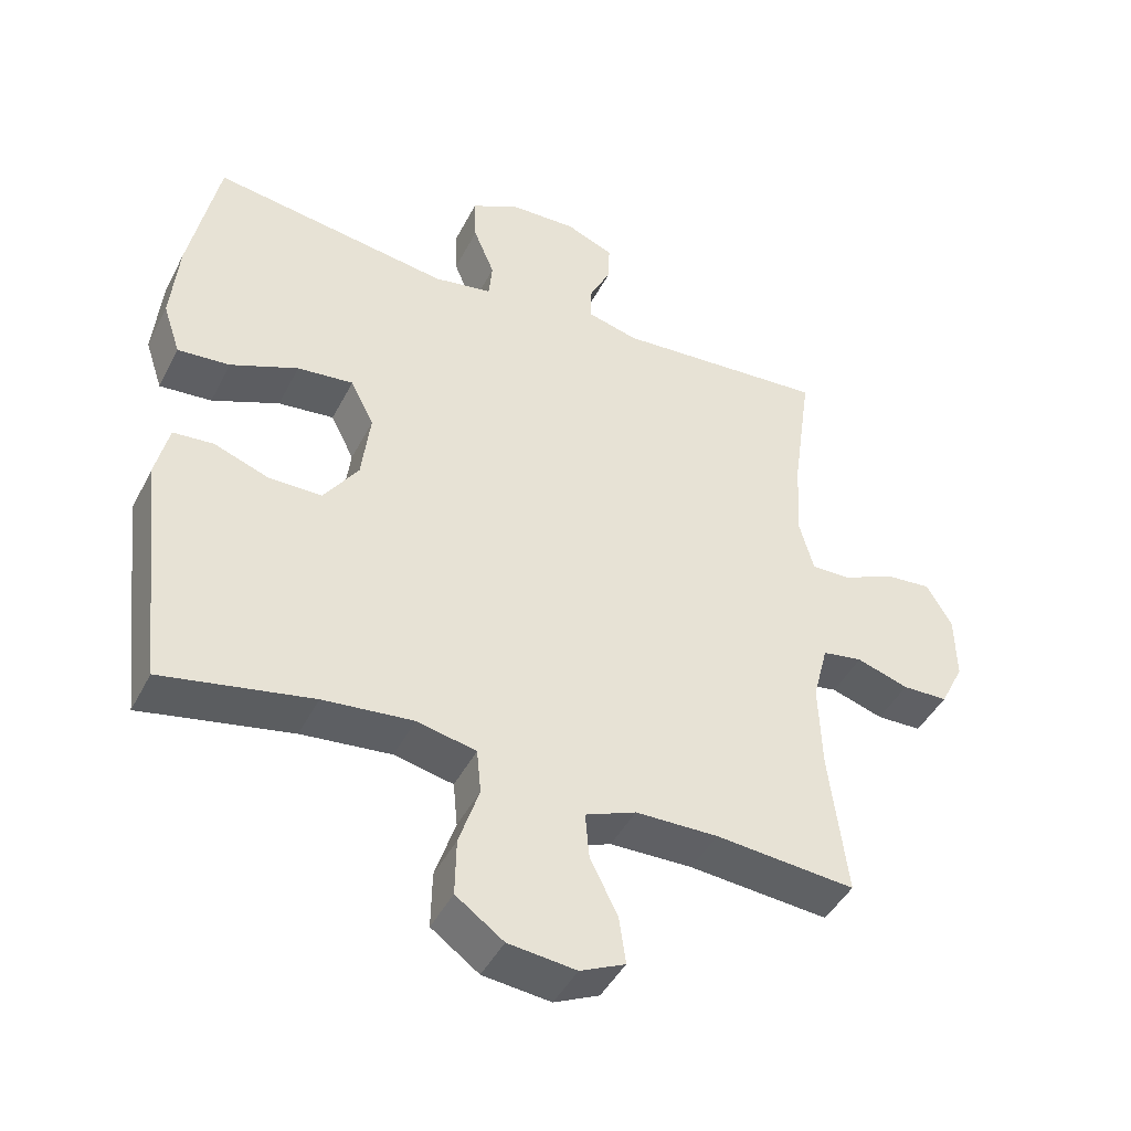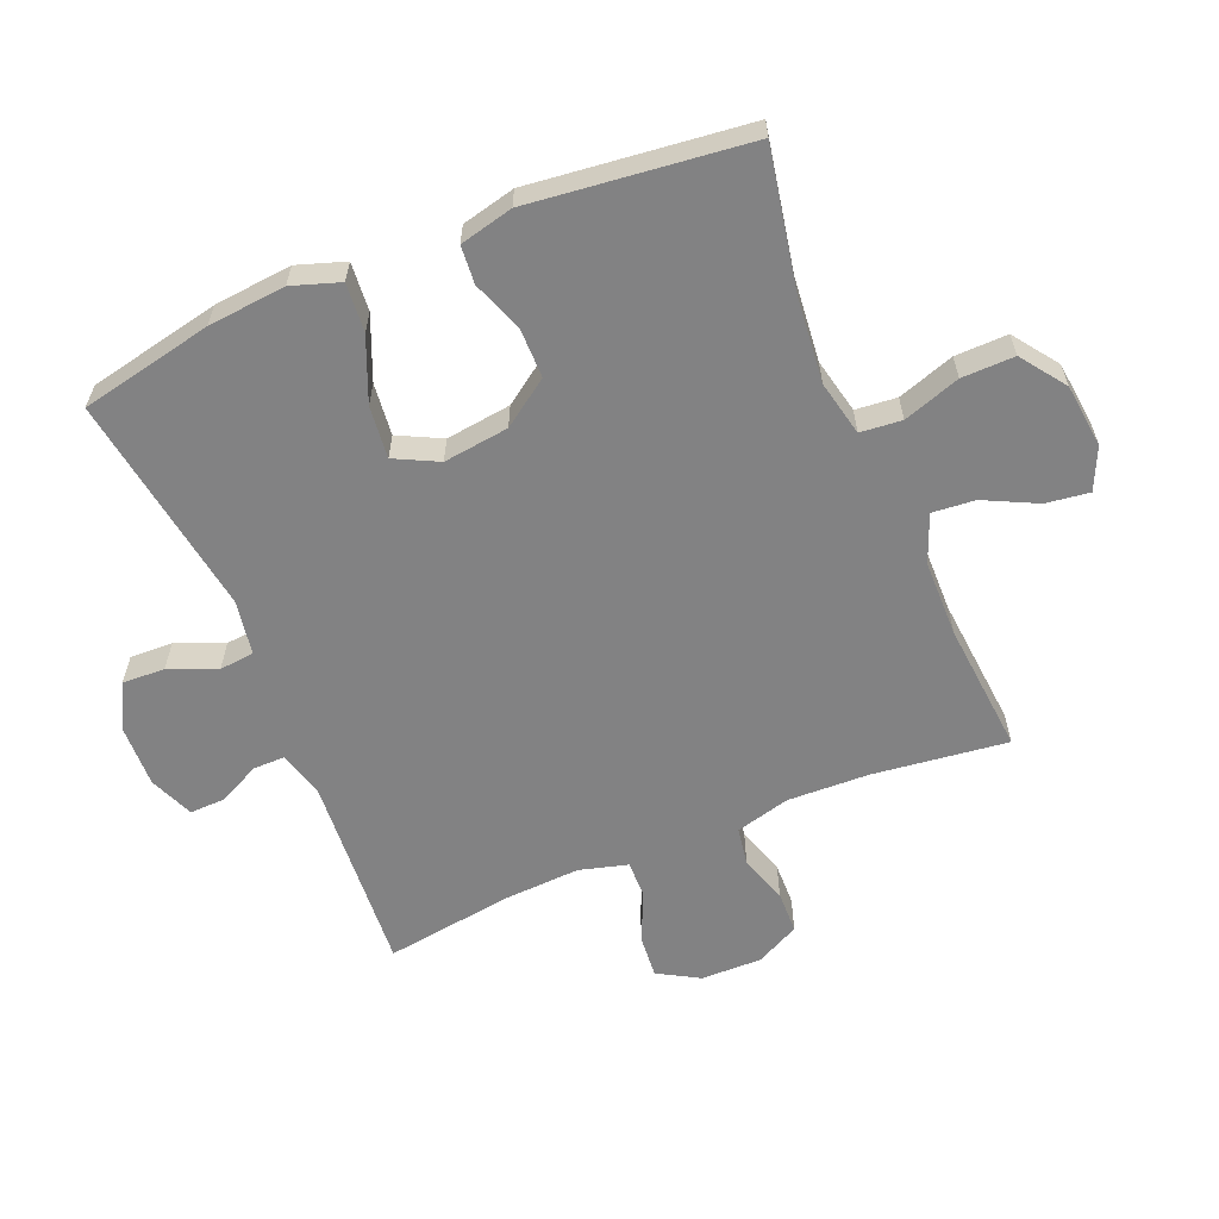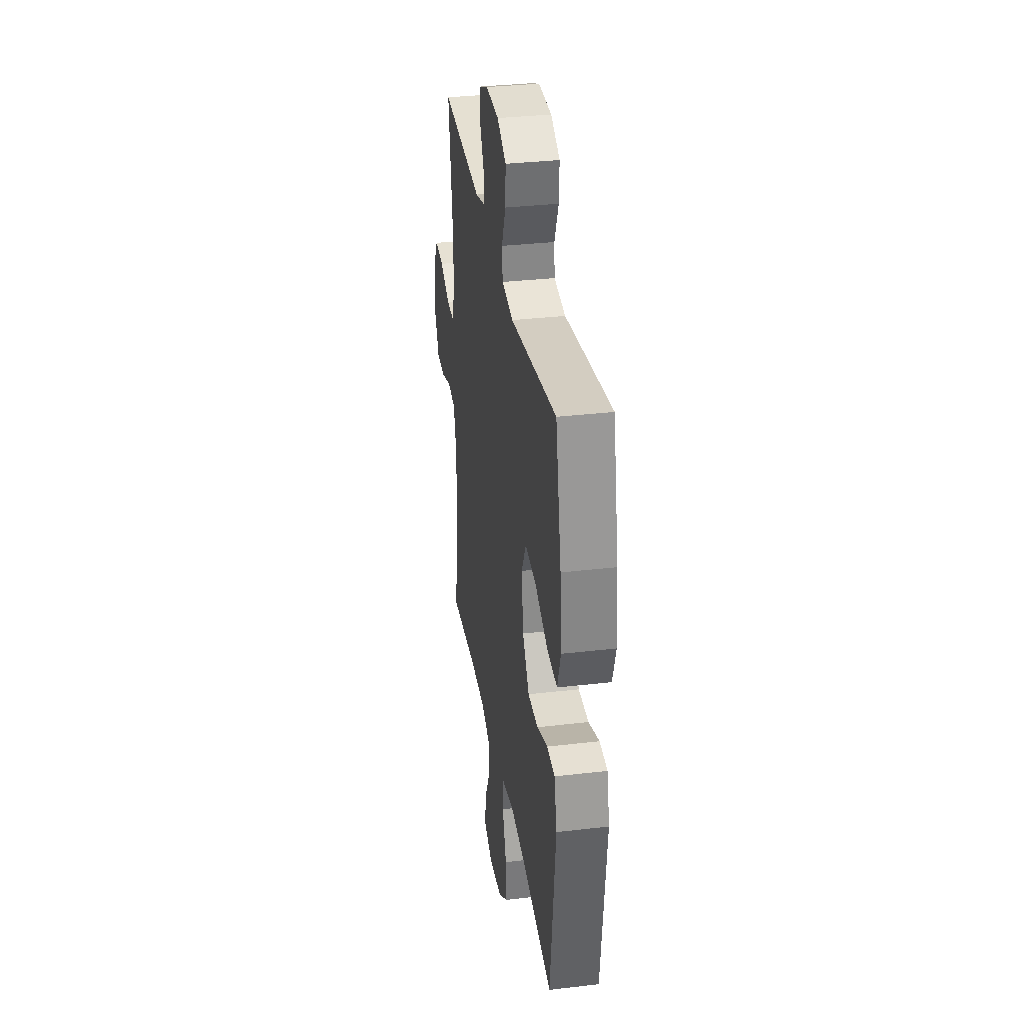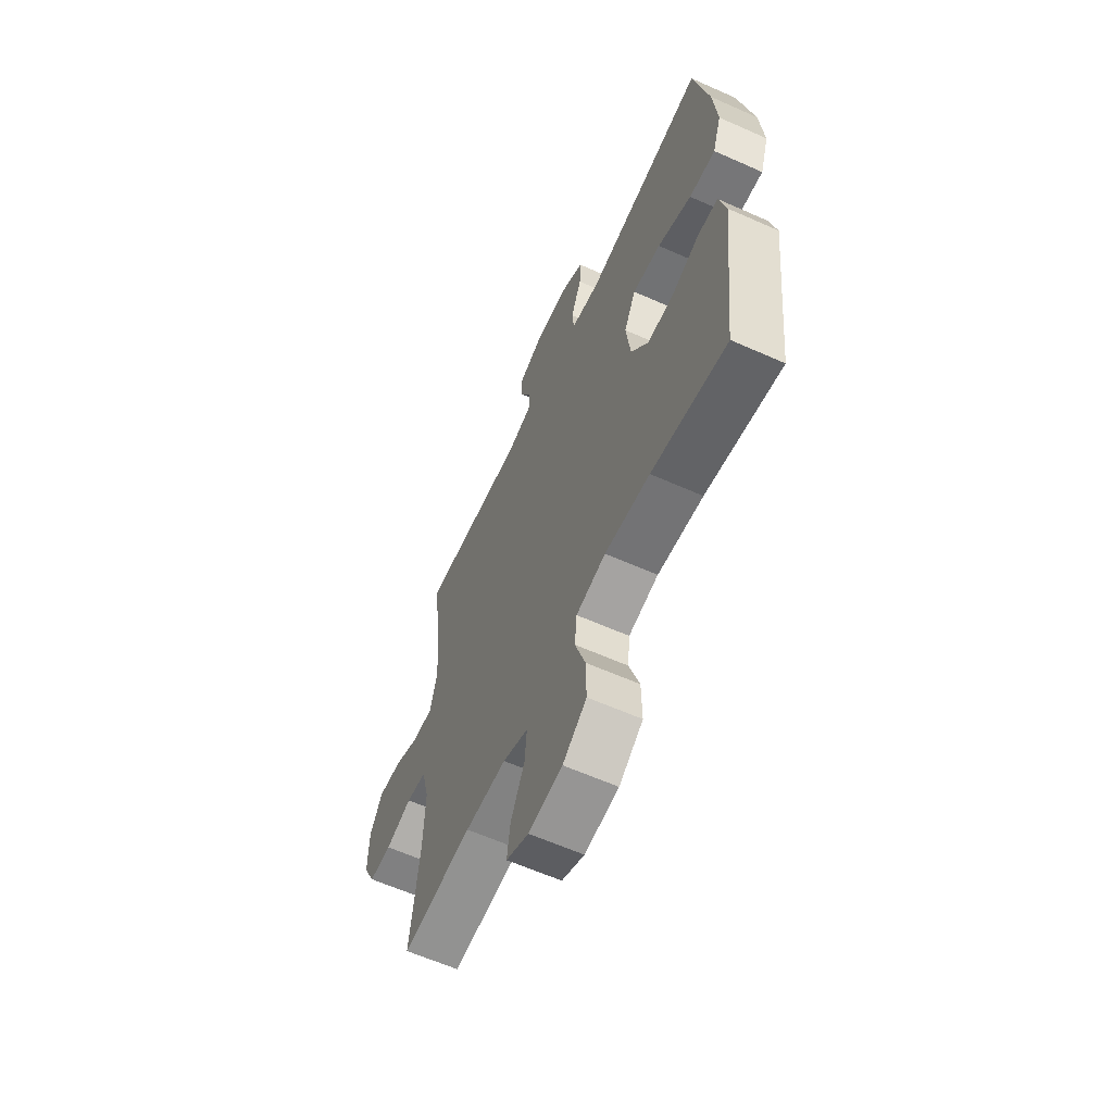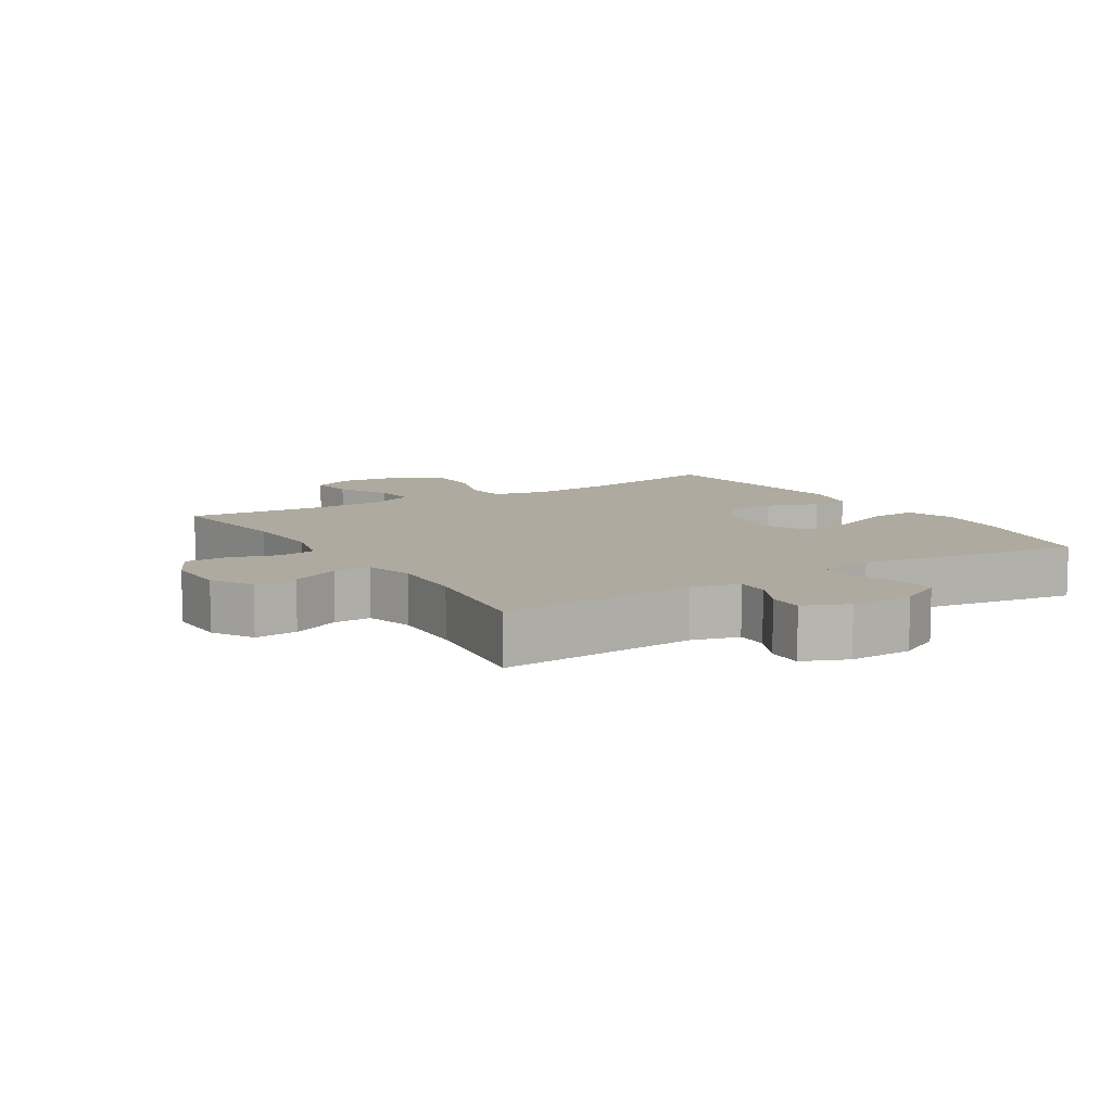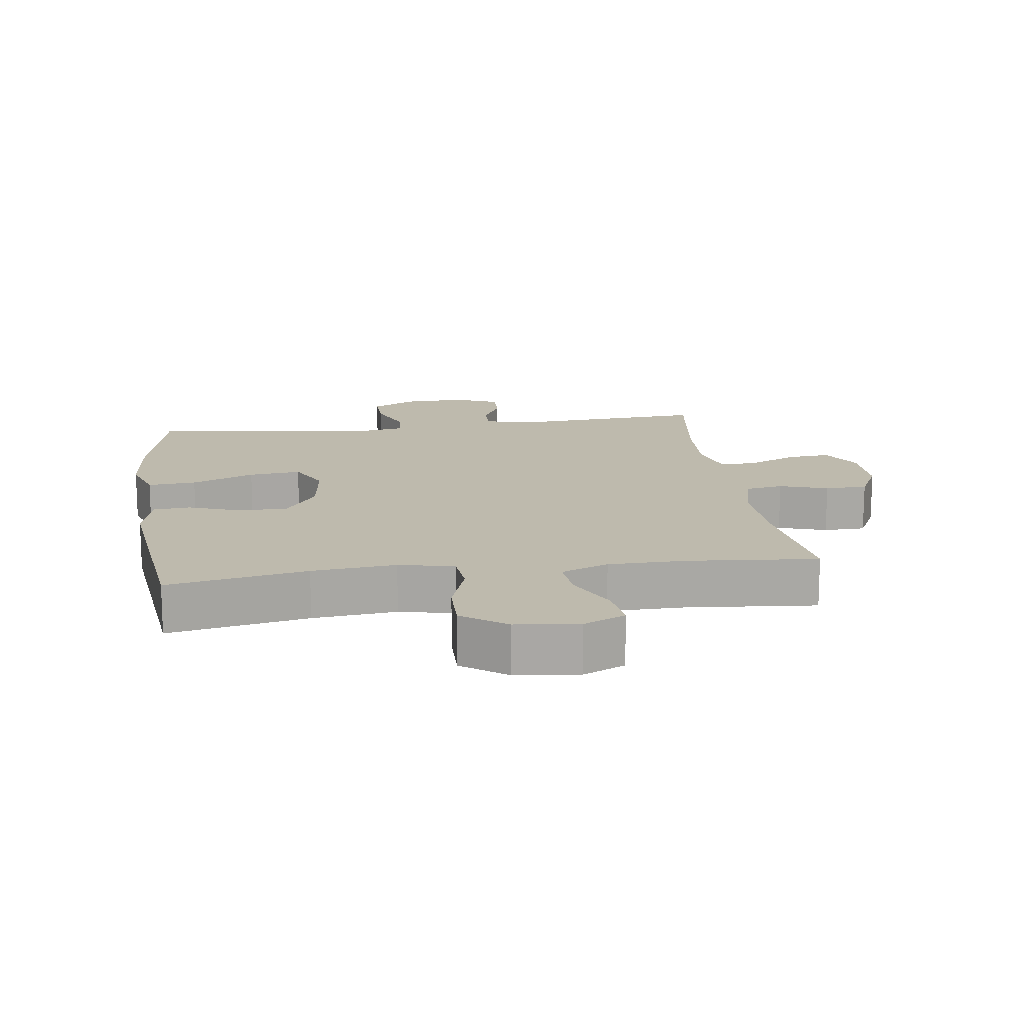
<metadata>
{"format":"obj","ext":"obj","renderer":"f3d","projection":"perspective","resolution":1024,"background":"white","views":[{"elev":-44.2,"azim":154.3,"up":"+Z"},{"elev":-60.8,"azim":112.6,"up":"+Y"},{"elev":33.6,"azim":80.9,"up":"+Z"},{"elev":-61.5,"azim":65.6,"up":"+Z"},{"elev":9.4,"azim":-31.9,"up":"+Y"},{"elev":15.4,"azim":172.2,"up":"+Y"}]}
</metadata>
<code>
o path274
v -0.2644 0.0375 -0.4769
v -0.1426 0.0375 -0.4788
v -0.06757 0.0375 -0.5088
v -0.07354 0.0375 -0.5764
v -0.1144 0.0375 -0.6595
v -0.1239 0.0375 -0.7285
v -0.05753 0.0375 -0.759
v 0.04273 0.0375 -0.7477
v 0.1132 0.0375 -0.6968
v 0.1117 0.0375 -0.6133
v 0.08171 0.0375 -0.5233
v 0.08807 0.0375 -0.4577
v 0.1756 0.0375 -0.4387
v 0.3086 0.0375 -0.4521
v 0.5304 0.0375 -0.4952
v 0.5701 0.0375 -0.1495
v 0.5499 0.0375 -0.06503
v 0.4901 0.0375 -0.06016
v 0.4086 0.0375 -0.09003
v 0.3308 0.0375 -0.08983
v 0.2796 0.0375 -0.01636
v 0.2666 0.0375 0.0871
v 0.301 0.0375 0.1557
v 0.3837 0.0375 0.1466
v 0.4834 0.0375 0.1051
v 0.5603 0.0375 0.09869
v 0.5857 0.0375 0.1743
v 0.5741 0.0375 0.2975
v 0.5304 0.0375 0.5067
v 0.1788 0.0375 0.4536
v 0.09264 0.0375 0.4682
v 0.08738 0.0375 0.5229
v 0.1184 0.0375 0.5979
v 0.1212 0.0375 0.6654
v 0.05211 0.0375 0.7023
v -0.04824 0.0375 0.7053
v -0.1182 0.0375 0.6761
v -0.1165 0.0375 0.6197
v -0.0846 0.0375 0.5551
v -0.08411 0.0375 0.5046
v -0.1581 0.0375 0.4846
v -0.4713 0.0375 0.5067
v -0.4428 0.0375 0.3039
v -0.4367 0.0375 0.1836
v -0.4577 0.0375 0.1074
v -0.5162 0.0375 0.1084
v -0.593 0.0375 0.1432
v -0.6613 0.0375 0.1493
v -0.6988 0.0375 0.08445
v -0.7004 0.0375 -0.01212
v -0.6657 0.0375 -0.08095
v -0.5987 0.0375 -0.08262
v -0.522 0.0375 -0.0579
v -0.4626 0.0375 -0.06764
v -0.4403 0.0375 -0.1537
v -0.4449 0.0375 -0.2821
v -0.4713 0.0375 -0.4952
v -0.2644 -0.0375 -0.4769
v -0.1426 -0.0375 -0.4788
v -0.06757 -0.0375 -0.5088
v -0.07354 -0.0375 -0.5764
v -0.1144 -0.0375 -0.6595
v -0.1239 -0.0375 -0.7285
v -0.05753 -0.0375 -0.759
v 0.04273 -0.0375 -0.7477
v 0.1132 -0.0375 -0.6968
v 0.1117 -0.0375 -0.6133
v 0.08171 -0.0375 -0.5233
v 0.08807 -0.0375 -0.4577
v 0.1756 -0.0375 -0.4387
v 0.3086 -0.0375 -0.4521
v 0.5304 -0.0375 -0.4952
v 0.5701 -0.0375 -0.1495
v 0.5499 -0.0375 -0.06503
v 0.4901 -0.0375 -0.06016
v 0.4086 -0.0375 -0.09003
v 0.3308 -0.0375 -0.08983
v 0.2796 -0.0375 -0.01636
v 0.2666 -0.0375 0.0871
v 0.301 -0.0375 0.1557
v 0.3837 -0.0375 0.1466
v 0.4834 -0.0375 0.1051
v 0.5603 -0.0375 0.09869
v 0.5857 -0.0375 0.1743
v 0.5741 -0.0375 0.2975
v 0.5304 -0.0375 0.5067
v 0.1788 -0.0375 0.4536
v 0.09264 -0.0375 0.4682
v 0.08738 -0.0375 0.5229
v 0.1184 -0.0375 0.5979
v 0.1212 -0.0375 0.6654
v 0.05211 -0.0375 0.7023
v -0.04824 -0.0375 0.7053
v -0.1182 -0.0375 0.6761
v -0.1165 -0.0375 0.6197
v -0.0846 -0.0375 0.5551
v -0.08411 -0.0375 0.5046
v -0.1581 -0.0375 0.4846
v -0.4713 -0.0375 0.5067
v -0.4428 -0.0375 0.3039
v -0.4367 -0.0375 0.1836
v -0.4577 -0.0375 0.1074
v -0.5162 -0.0375 0.1084
v -0.593 -0.0375 0.1432
v -0.6613 -0.0375 0.1493
v -0.6988 -0.0375 0.08445
v -0.7004 -0.0375 -0.01212
v -0.6657 -0.0375 -0.08095
v -0.5987 -0.0375 -0.08262
v -0.522 -0.0375 -0.0579
v -0.4626 -0.0375 -0.06764
v -0.4403 -0.0375 -0.1537
v -0.4449 -0.0375 -0.2821
v -0.4713 -0.0375 -0.4952
v -0.6988 0.0375 0.08445
v -0.7004 0.0375 -0.01212
v -0.6657 0.0375 -0.08095
v -0.6657 0.0375 -0.08095
v -0.6613 0.0375 0.1493
v -0.6613 0.0375 0.1493
v -0.5987 0.0375 -0.08262
v -0.593 0.0375 0.1432
v -0.522 0.0375 -0.0579
v -0.5162 0.0375 0.1084
v -0.4626 0.0375 -0.06764
v -0.4626 0.0375 -0.06764
v -0.4577 0.0375 0.1074
v -0.4577 0.0375 0.1074
v -0.4403 0.0375 -0.1537
v -0.4449 0.0375 -0.2821
v -0.4713 0.0375 -0.4952
v -0.4713 0.0375 -0.4952
v -0.4713 0.0375 0.5067
v -0.4713 0.0375 0.5067
v -0.4428 0.0375 0.3039
v -0.4367 0.0375 0.1836
v -0.2644 0.0375 -0.4769
v -0.1581 0.0375 0.4846
v -0.1426 0.0375 -0.4788
v -0.08411 0.0375 0.5046
v -0.08411 0.0375 0.5046
v -0.06757 0.0375 -0.5088
v -0.06757 0.0375 -0.5088
v -0.1144 0.0375 -0.6595
v -0.1239 0.0375 -0.7285
v -0.1239 0.0375 -0.7285
v -0.05753 0.0375 -0.759
v -0.04824 0.0375 0.7053
v -0.1182 0.0375 0.6761
v -0.1182 0.0375 0.6761
v -0.1165 0.0375 0.6197
v -0.0846 0.0375 0.5551
v -0.07354 0.0375 -0.5764
v 0.04273 0.0375 -0.7477
v 0.05211 0.0375 0.7023
v 0.1132 0.0375 -0.6968
v 0.1212 0.0375 0.6654
v 0.1212 0.0375 0.6654
v 0.08171 0.0375 -0.5233
v 0.08807 0.0375 -0.4577
v 0.08807 0.0375 -0.4577
v 0.1117 0.0375 -0.6133
v 0.1184 0.0375 0.5979
v 0.08738 0.0375 0.5229
v 0.09264 0.0375 0.4682
v 0.09264 0.0375 0.4682
v 0.1756 0.0375 -0.4387
v 0.1788 0.0375 0.4536
v 0.3086 0.0375 -0.4521
v 0.2666 0.0375 0.0871
v 0.301 0.0375 0.1557
v 0.301 0.0375 0.1557
v 0.2796 0.0375 -0.01636
v 0.3308 0.0375 -0.08983
v 0.3837 0.0375 0.1466
v 0.4086 0.0375 -0.09003
v 0.4834 0.0375 0.1051
v 0.4901 0.0375 -0.06016
v 0.5304 0.0375 0.5067
v 0.5304 0.0375 0.5067
v 0.5603 0.0375 0.09869
v 0.5603 0.0375 0.09869
v 0.5499 0.0375 -0.06503
v 0.5499 0.0375 -0.06503
v 0.5304 0.0375 -0.4952
v 0.5304 0.0375 -0.4952
v 0.5701 0.0375 -0.1495
v 0.5741 0.0375 0.2975
v 0.5857 0.0375 0.1743
v -0.6988 -0.0375 0.08445
v -0.7004 -0.0375 -0.01212
v -0.6657 -0.0375 -0.08095
v -0.6657 -0.0375 -0.08095
v -0.6613 -0.0375 0.1493
v -0.6613 -0.0375 0.1493
v -0.5987 -0.0375 -0.08262
v -0.593 -0.0375 0.1432
v -0.522 -0.0375 -0.0579
v -0.5162 -0.0375 0.1084
v -0.4626 -0.0375 -0.06764
v -0.4626 -0.0375 -0.06764
v -0.4577 -0.0375 0.1074
v -0.4577 -0.0375 0.1074
v -0.4403 -0.0375 -0.1537
v -0.4449 -0.0375 -0.2821
v -0.4713 -0.0375 -0.4952
v -0.4713 -0.0375 -0.4952
v -0.4713 -0.0375 0.5067
v -0.4713 -0.0375 0.5067
v -0.4428 -0.0375 0.3039
v -0.4367 -0.0375 0.1836
v -0.2644 -0.0375 -0.4769
v -0.1581 -0.0375 0.4846
v -0.1426 -0.0375 -0.4788
v -0.08411 -0.0375 0.5046
v -0.08411 -0.0375 0.5046
v -0.06757 -0.0375 -0.5088
v -0.06757 -0.0375 -0.5088
v -0.1144 -0.0375 -0.6595
v -0.1239 -0.0375 -0.7285
v -0.1239 -0.0375 -0.7285
v -0.05753 -0.0375 -0.759
v -0.04824 -0.0375 0.7053
v -0.1182 -0.0375 0.6761
v -0.1182 -0.0375 0.6761
v -0.1165 -0.0375 0.6197
v -0.0846 -0.0375 0.5551
v -0.07354 -0.0375 -0.5764
v 0.04273 -0.0375 -0.7477
v 0.05211 -0.0375 0.7023
v 0.1132 -0.0375 -0.6968
v 0.1212 -0.0375 0.6654
v 0.1212 -0.0375 0.6654
v 0.08171 -0.0375 -0.5233
v 0.08807 -0.0375 -0.4577
v 0.08807 -0.0375 -0.4577
v 0.1117 -0.0375 -0.6133
v 0.1184 -0.0375 0.5979
v 0.08738 -0.0375 0.5229
v 0.09264 -0.0375 0.4682
v 0.09264 -0.0375 0.4682
v 0.1756 -0.0375 -0.4387
v 0.1788 -0.0375 0.4536
v 0.3086 -0.0375 -0.4521
v 0.2666 -0.0375 0.0871
v 0.301 -0.0375 0.1557
v 0.301 -0.0375 0.1557
v 0.2796 -0.0375 -0.01636
v 0.3308 -0.0375 -0.08983
v 0.3837 -0.0375 0.1466
v 0.4086 -0.0375 -0.09003
v 0.4834 -0.0375 0.1051
v 0.4901 -0.0375 -0.06016
v 0.5304 -0.0375 0.5067
v 0.5304 -0.0375 0.5067
v 0.5603 -0.0375 0.09869
v 0.5603 -0.0375 0.09869
v 0.5499 -0.0375 -0.06503
v 0.5499 -0.0375 -0.06503
v 0.5304 -0.0375 -0.4952
v 0.5304 -0.0375 -0.4952
v 0.5701 -0.0375 -0.1495
v 0.5741 -0.0375 0.2975
v 0.5857 -0.0375 0.1743
f 219 229 228
f 253 262 258
f 211 213 210
f 263 252 264
f 248 242 249
f 264 252 256
f 198 202 199
f 223 227 230
f 215 240 239
f 244 249 242
f 214 248 204
f 243 246 250
f 215 239 227
f 228 229 237
f 263 250 252
f 245 240 213
f 234 228 237
f 242 248 235
f 235 217 234
f 227 223 226
f 212 214 205
f 214 235 248
f 217 235 214
f 240 245 246
f 243 250 263
f 198 199 196
f 204 248 200
f 196 199 191
f 200 245 202
f 262 244 260
f 251 244 262
f 248 245 200
f 249 244 251
f 220 222 219
f 200 202 198
f 202 245 211
f 227 239 238
f 228 234 217
f 230 238 232
f 197 191 199
f 243 263 254
f 231 237 229
f 191 197 190
f 226 223 224
f 211 245 213
f 212 205 206
f 213 240 215
f 230 227 238
f 205 214 204
f 210 213 208
f 251 262 253
f 240 246 243
f 196 191 192
f 190 197 194
f 222 229 219
f 49 50 107 106
f 50 118 193 107
f 120 49 106 195
f 51 52 109 108
f 47 48 105 104
f 52 53 110 109
f 46 47 104 103
f 53 126 201 110
f 128 46 103 203
f 54 55 112 111
f 56 132 207 113
f 134 43 100 209
f 44 45 102 101
f 55 56 113 112
f 43 44 101 100
f 57 1 58 114
f 41 42 99 98
f 1 2 59 58
f 141 41 98 216
f 2 143 218 59
f 5 146 221 62
f 6 7 64 63
f 36 150 225 93
f 37 38 95 94
f 38 39 96 95
f 4 5 62 61
f 39 40 97 96
f 3 4 61 60
f 7 8 65 64
f 35 36 93 92
f 8 9 66 65
f 158 35 92 233
f 11 161 236 68
f 10 11 68 67
f 9 10 67 66
f 33 34 91 90
f 32 33 90 89
f 166 32 89 241
f 12 13 70 69
f 30 31 88 87
f 13 14 71 70
f 22 172 247 79
f 21 22 79 78
f 20 21 78 77
f 23 24 81 80
f 19 20 77 76
f 24 25 82 81
f 18 19 76 75
f 180 30 87 255
f 25 182 257 82
f 184 18 75 259
f 14 186 261 71
f 16 17 74 73
f 15 16 73 72
f 28 29 86 85
f 27 28 85 84
f 26 27 84 83
f 144 153 154
f 178 183 187
f 136 135 138
f 188 189 177
f 173 174 167
f 189 181 177
f 123 124 127
f 148 155 152
f 140 164 165
f 169 167 174
f 139 129 173
f 168 175 171
f 140 152 164
f 153 162 154
f 188 177 175
f 170 138 165
f 159 162 153
f 167 160 173
f 160 159 142
f 152 151 148
f 137 130 139
f 139 173 160
f 142 139 160
f 165 171 170
f 168 188 175
f 123 121 124
f 129 125 173
f 121 116 124
f 125 127 170
f 187 185 169
f 176 187 169
f 173 125 170
f 174 176 169
f 145 144 147
f 125 123 127
f 127 136 170
f 152 163 164
f 153 142 159
f 155 157 163
f 122 124 116
f 168 179 188
f 156 154 162
f 116 115 122
f 151 149 148
f 136 138 170
f 137 131 130
f 138 140 165
f 155 163 152
f 130 129 139
f 135 133 138
f 176 178 187
f 165 168 171
f 121 117 116
f 115 119 122
f 147 144 154

</code>
